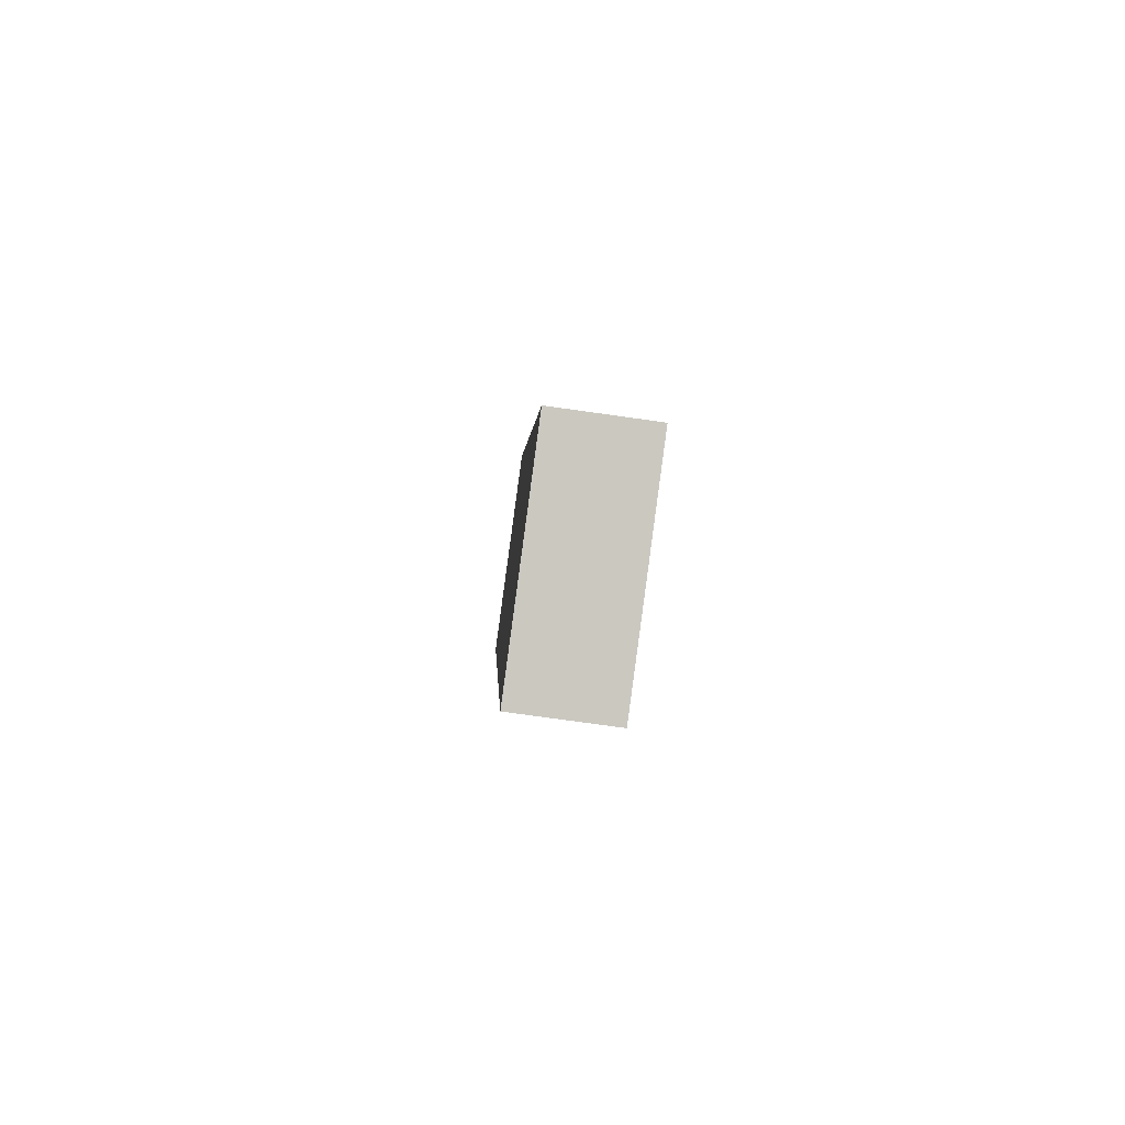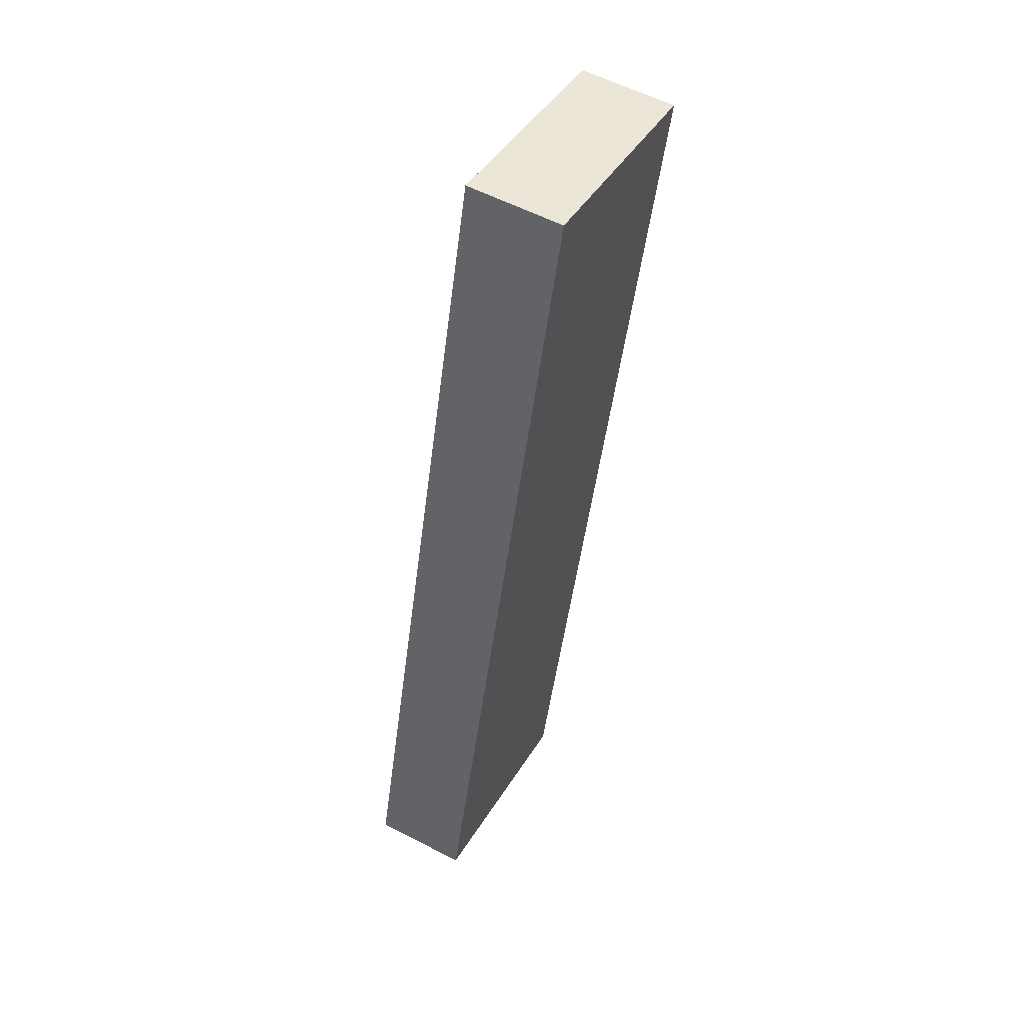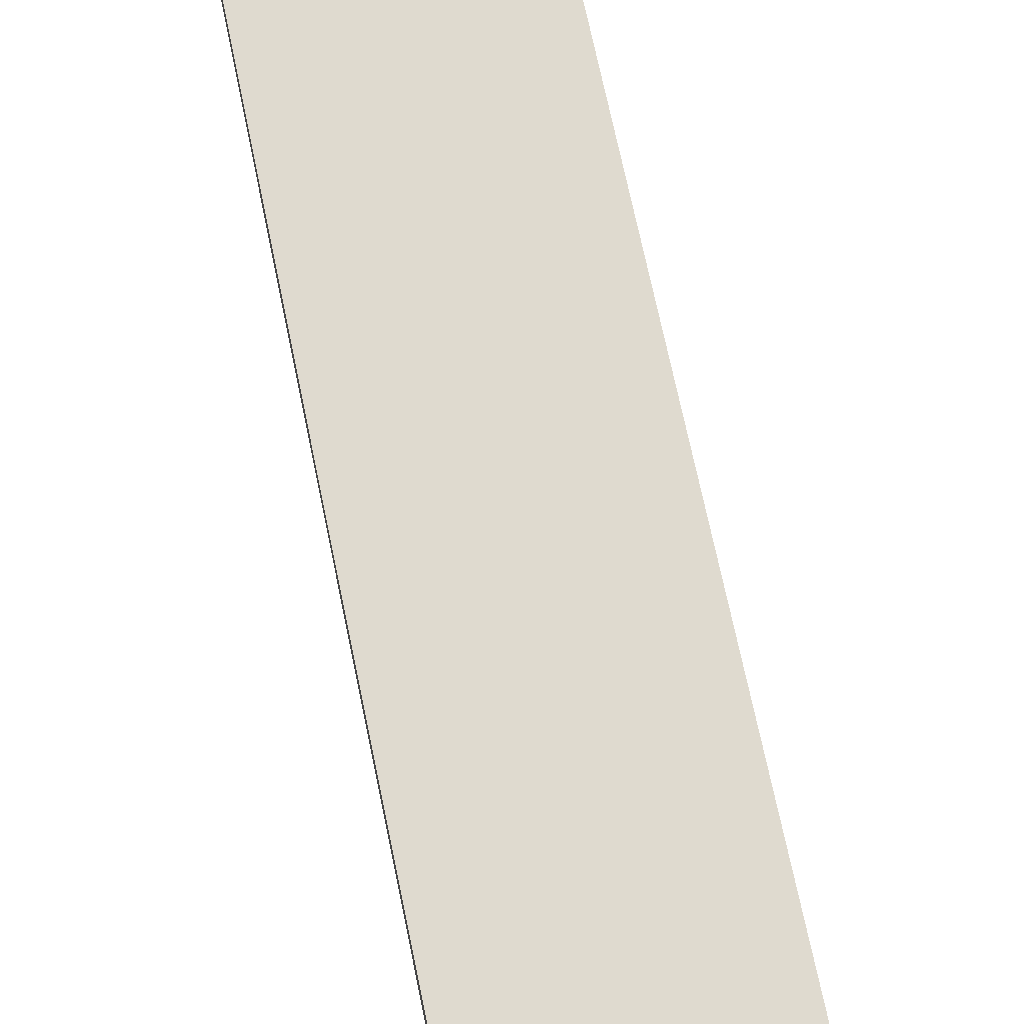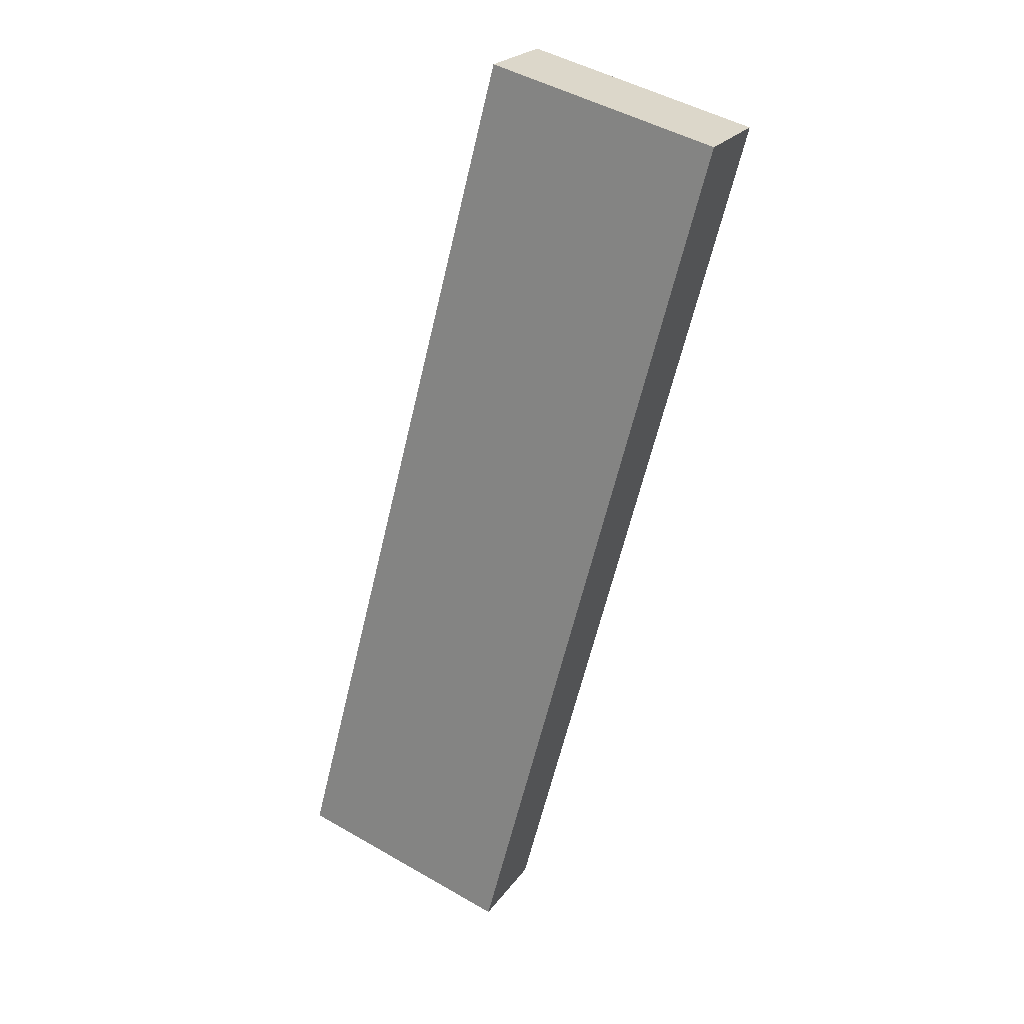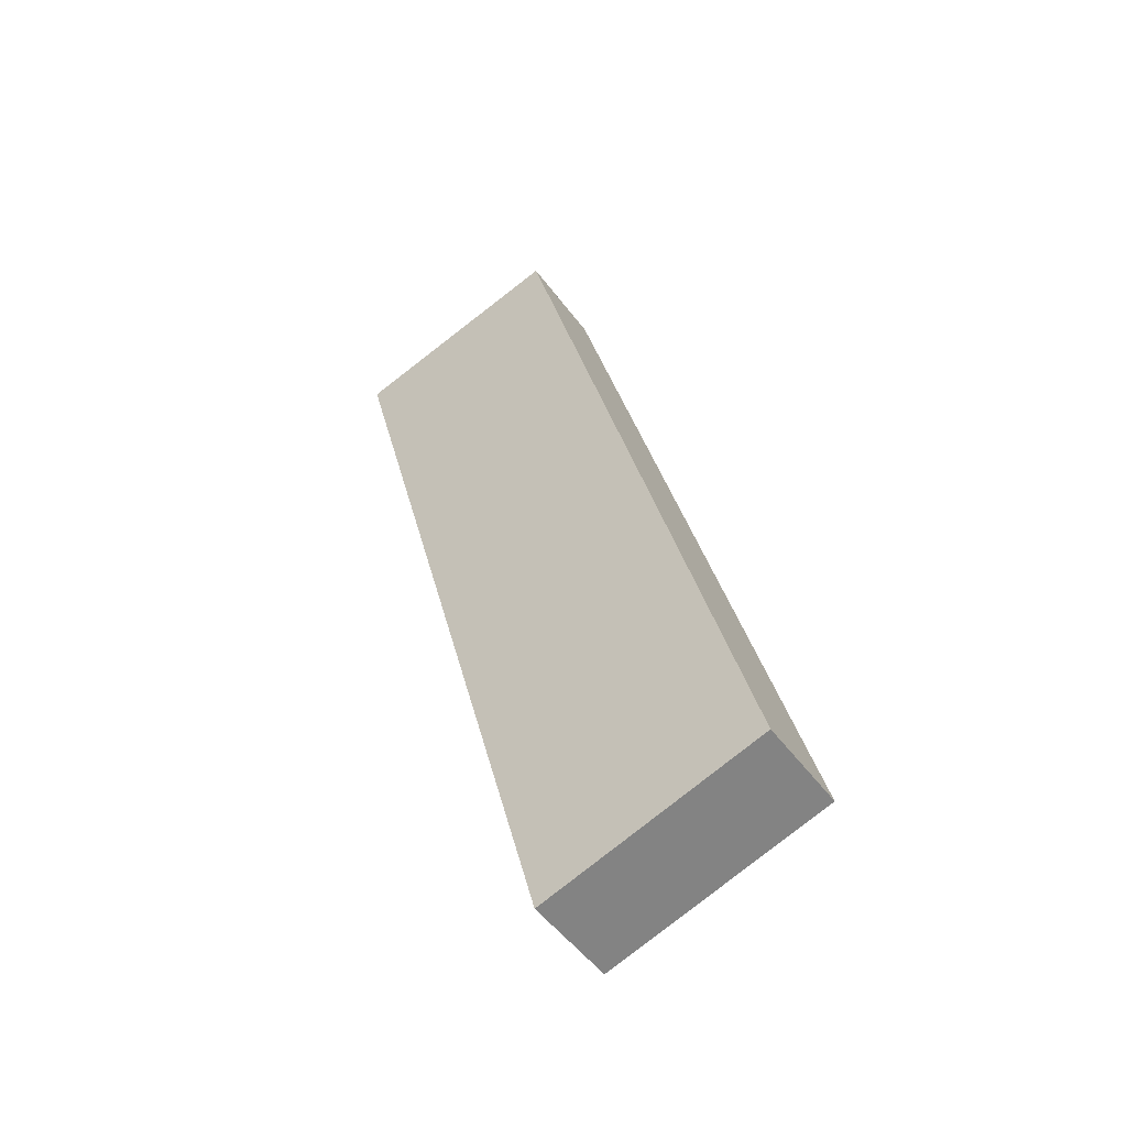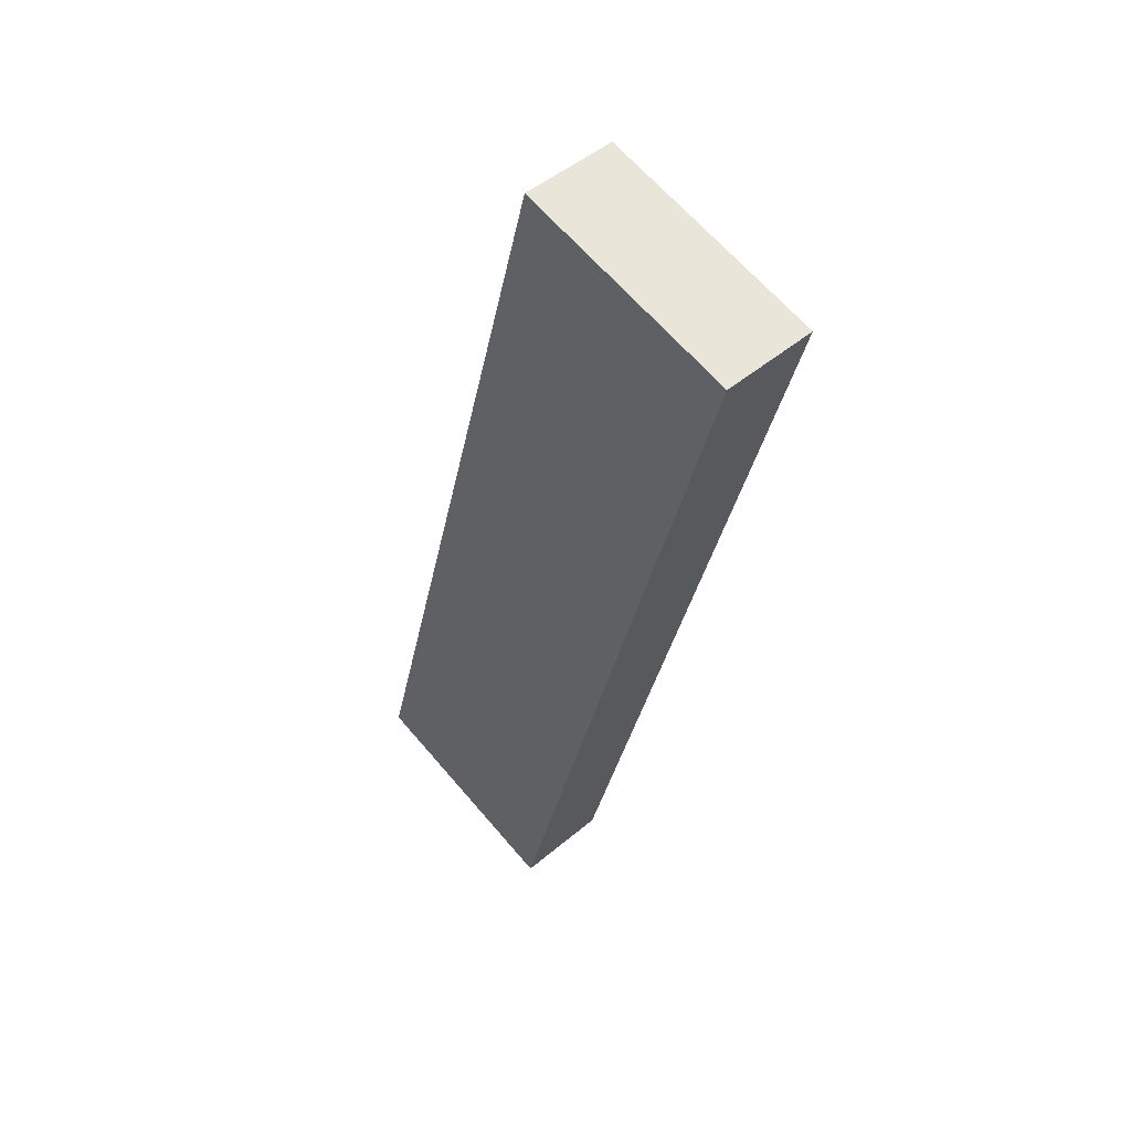
<metadata>
{"format":"obj","ext":"obj","renderer":"f3d","projection":"perspective","resolution":1024,"background":"white","views":[{"elev":-75.0,"azim":-98.0,"up":"+Z"},{"elev":57.2,"azim":-61.6,"up":"+Z"},{"elev":70.6,"azim":2.9,"up":"+Y"},{"elev":23.1,"azim":26.2,"up":"+Z"},{"elev":-50.9,"azim":-144.7,"up":"+Z"},{"elev":48.3,"azim":46.7,"up":"+Z"}]}
</metadata>
<code>
v  0 2.844 1.741e-16
v  13.49 2.844 24.52
v  6.584 2.844 -2.005
v  6.895 2.844 26.43
v  13.55 2.844 24.73
v  8.857 2.844 25.93
v  6.584 1.228e-16 -2.005
v  0 0 0
v  6.895 -1.618e-15 26.43
v  8.857 -1.588e-15 25.93
v  13.55 -1.514e-15 24.73
v  13.49 -1.501e-15 24.52
g defaultobject
f 1 2 3
f 2 1 4
f 2 4 5
f 5 4 6
f 7 1 3
f 1 7 8
f 8 4 1
f 4 8 9
f 9 6 4
f 6 9 5
f 5 9 10
f 5 10 11
f 2 7 3
f 7 2 5
f 7 5 12
f 12 5 11
f 7 9 8
f 9 7 12
f 9 12 10
f 10 12 11

</code>
